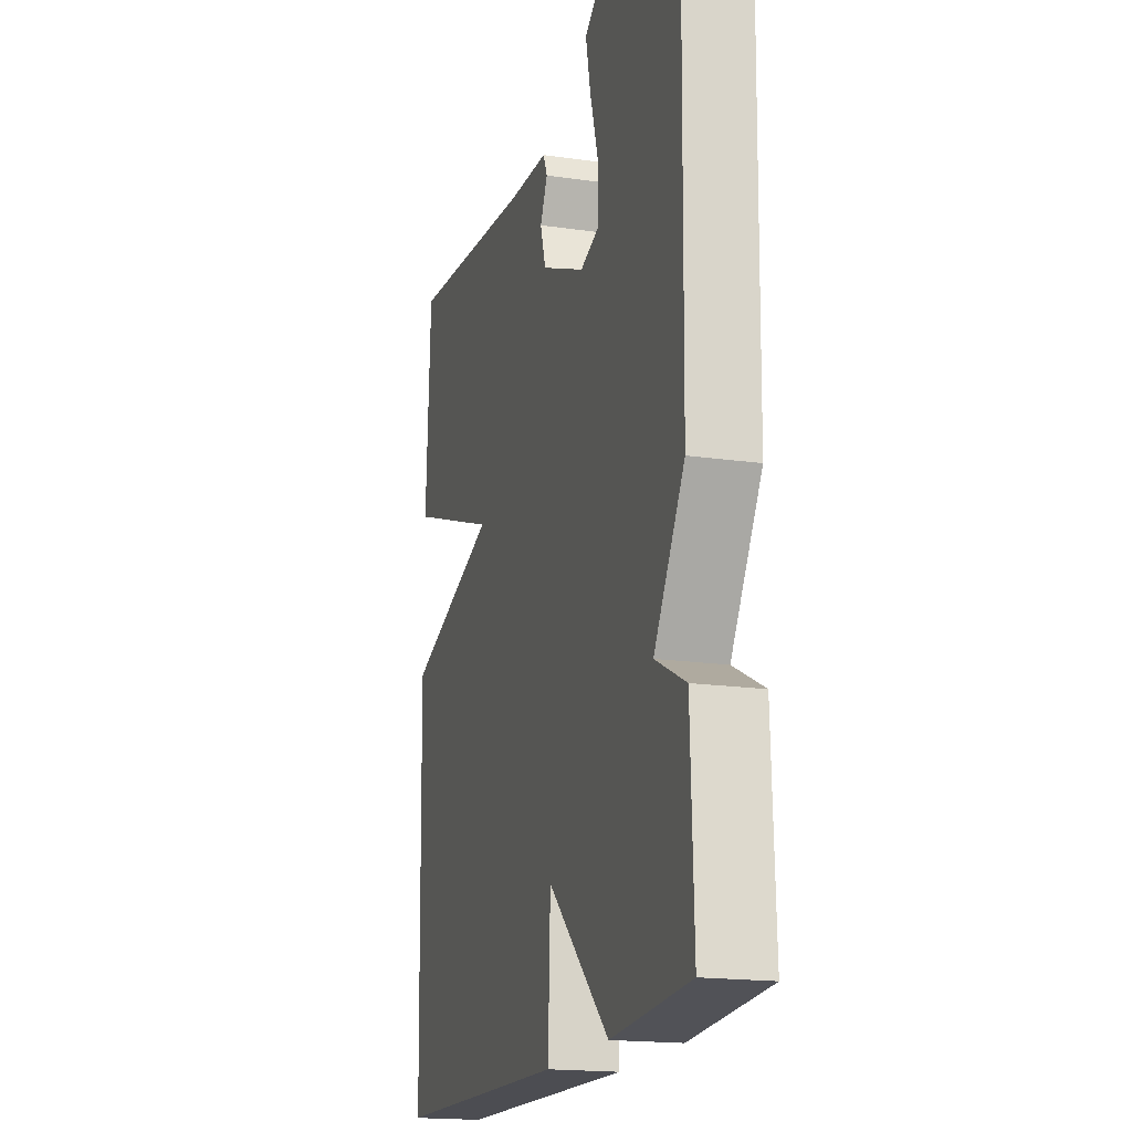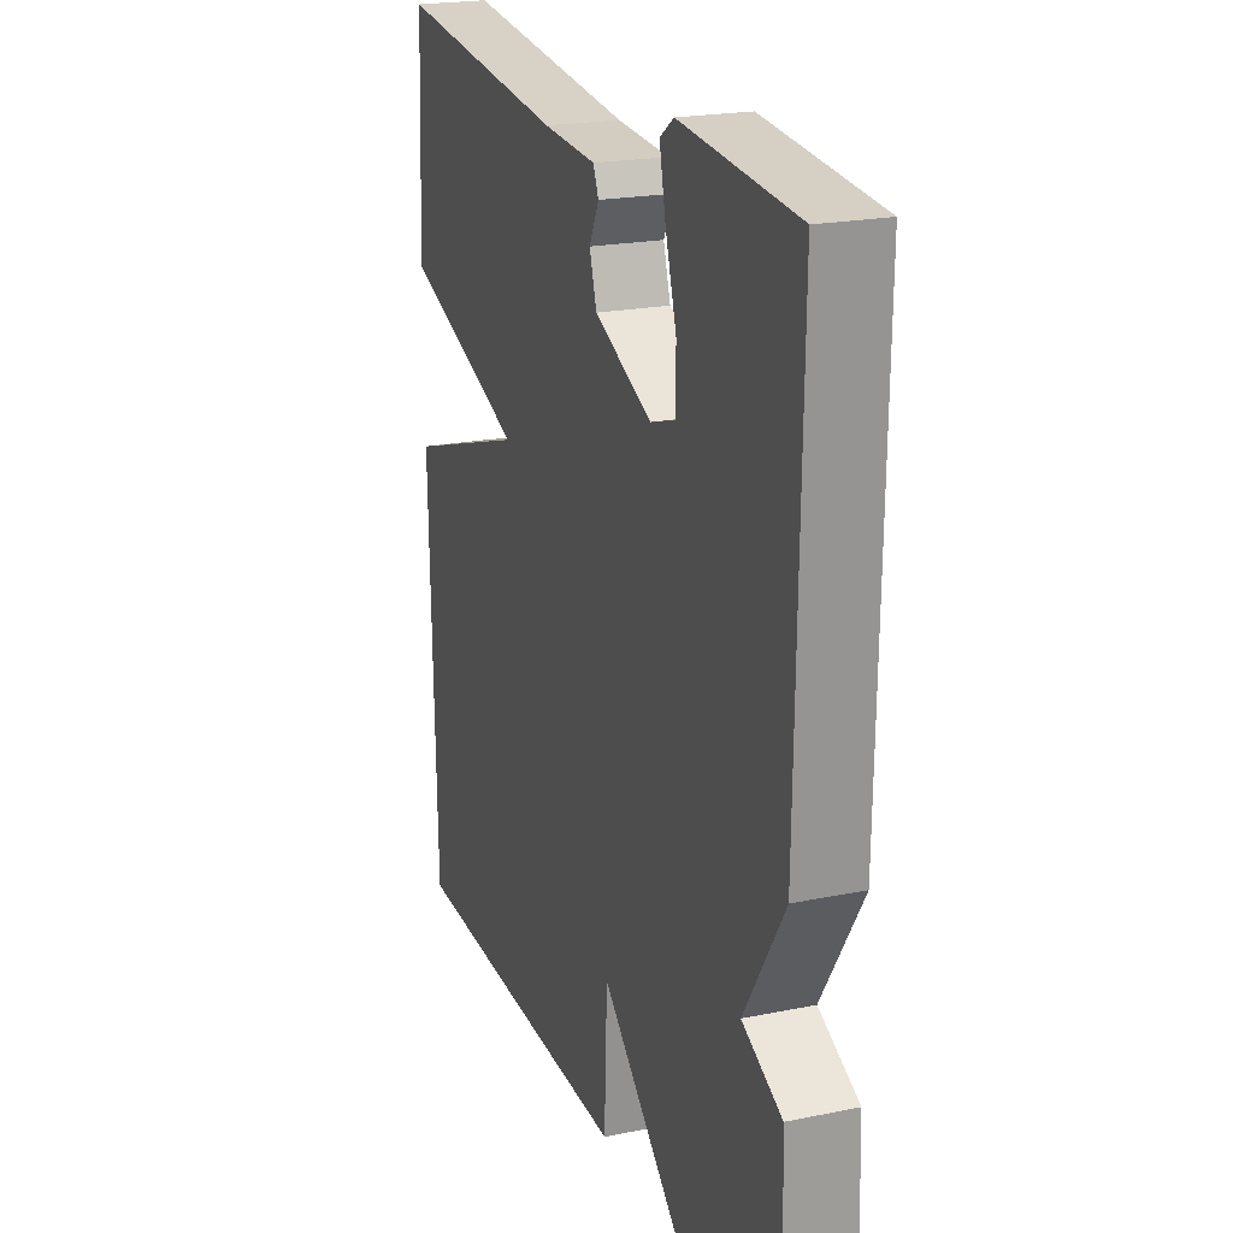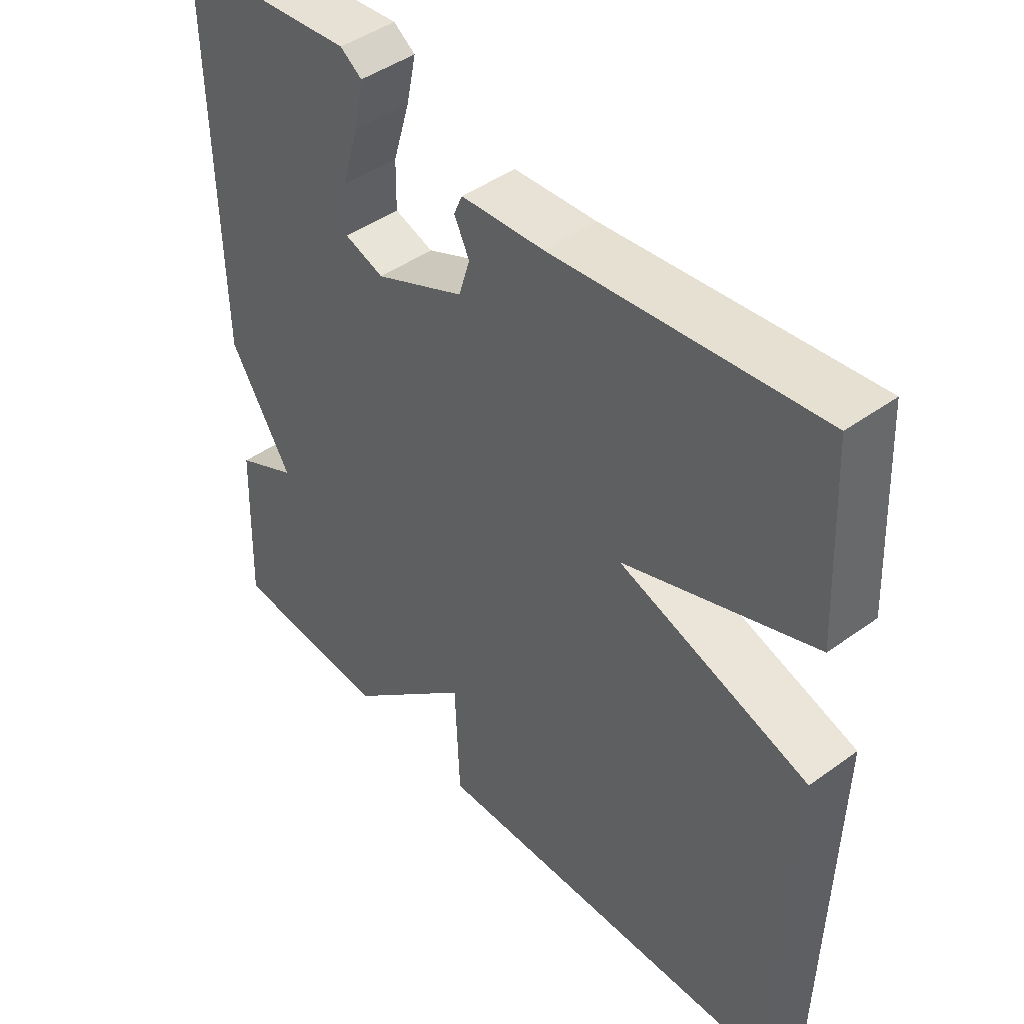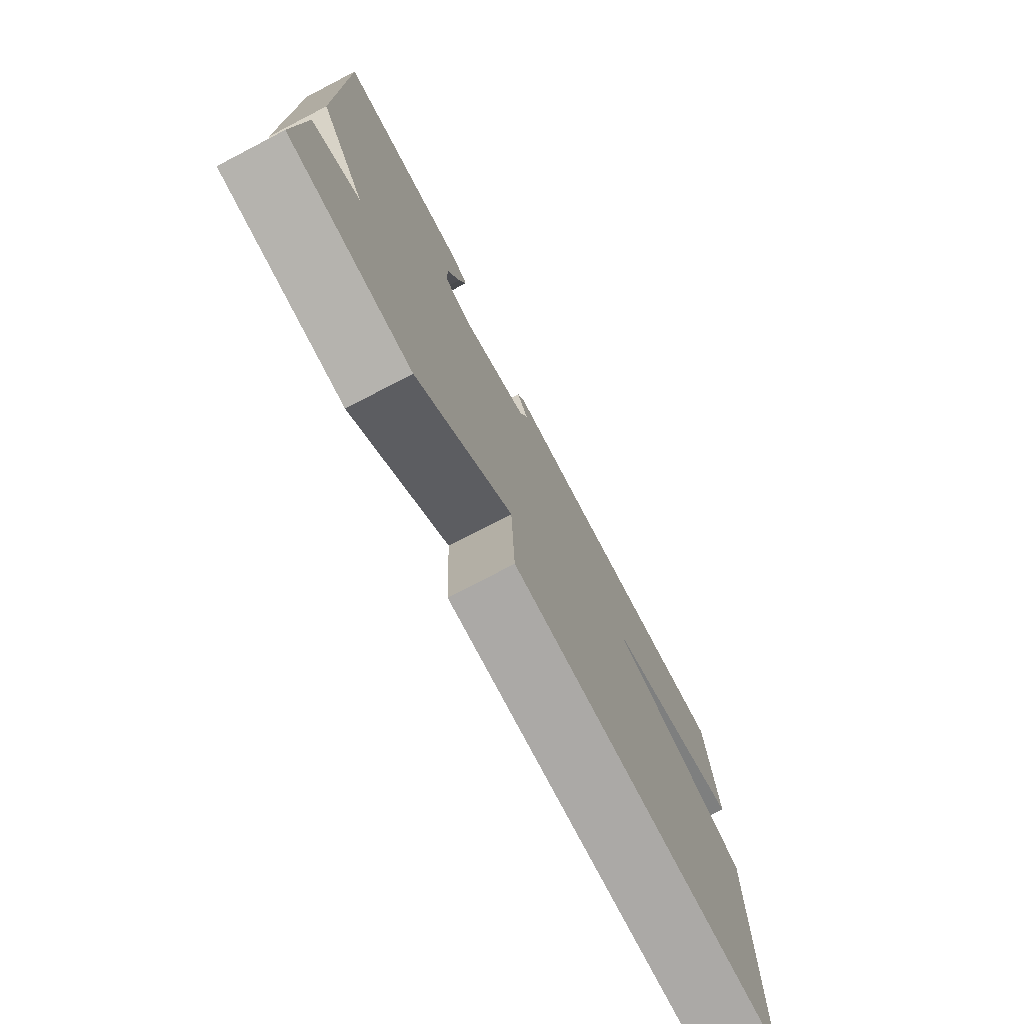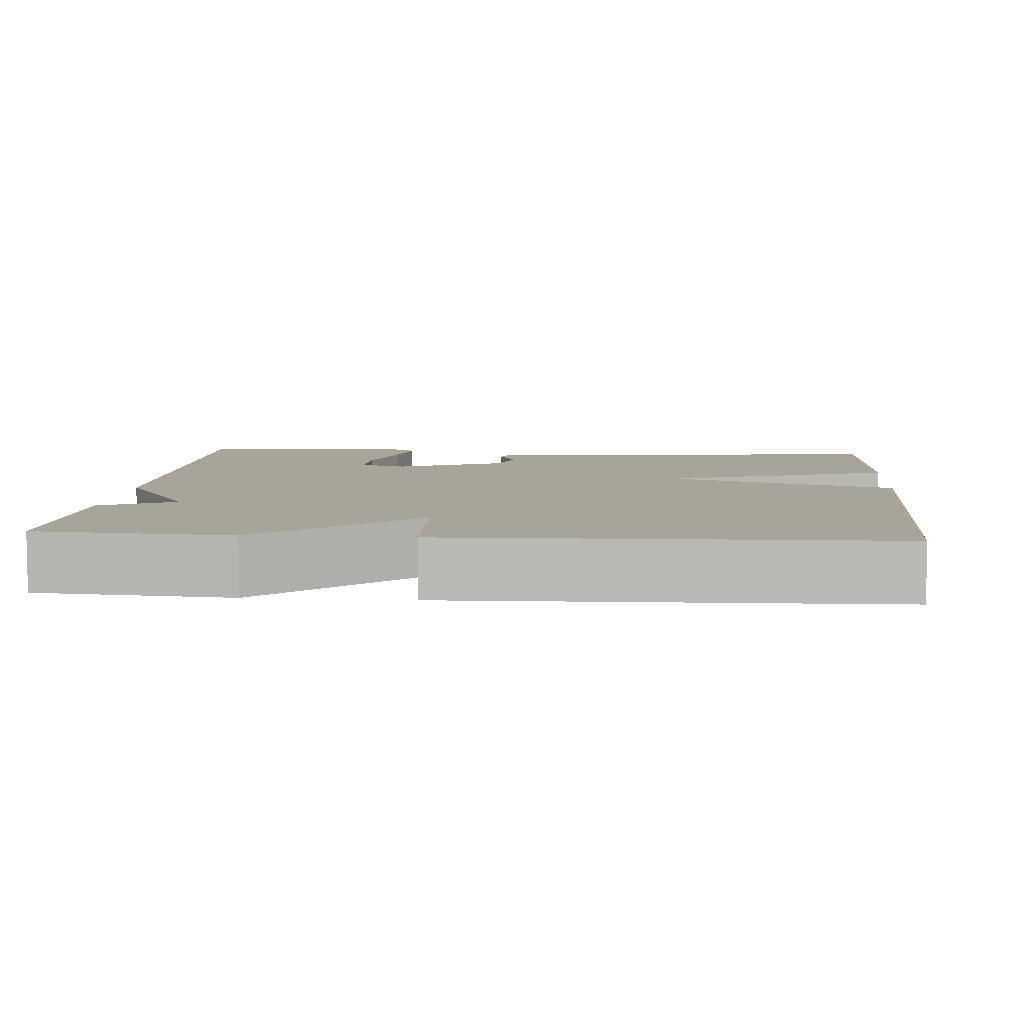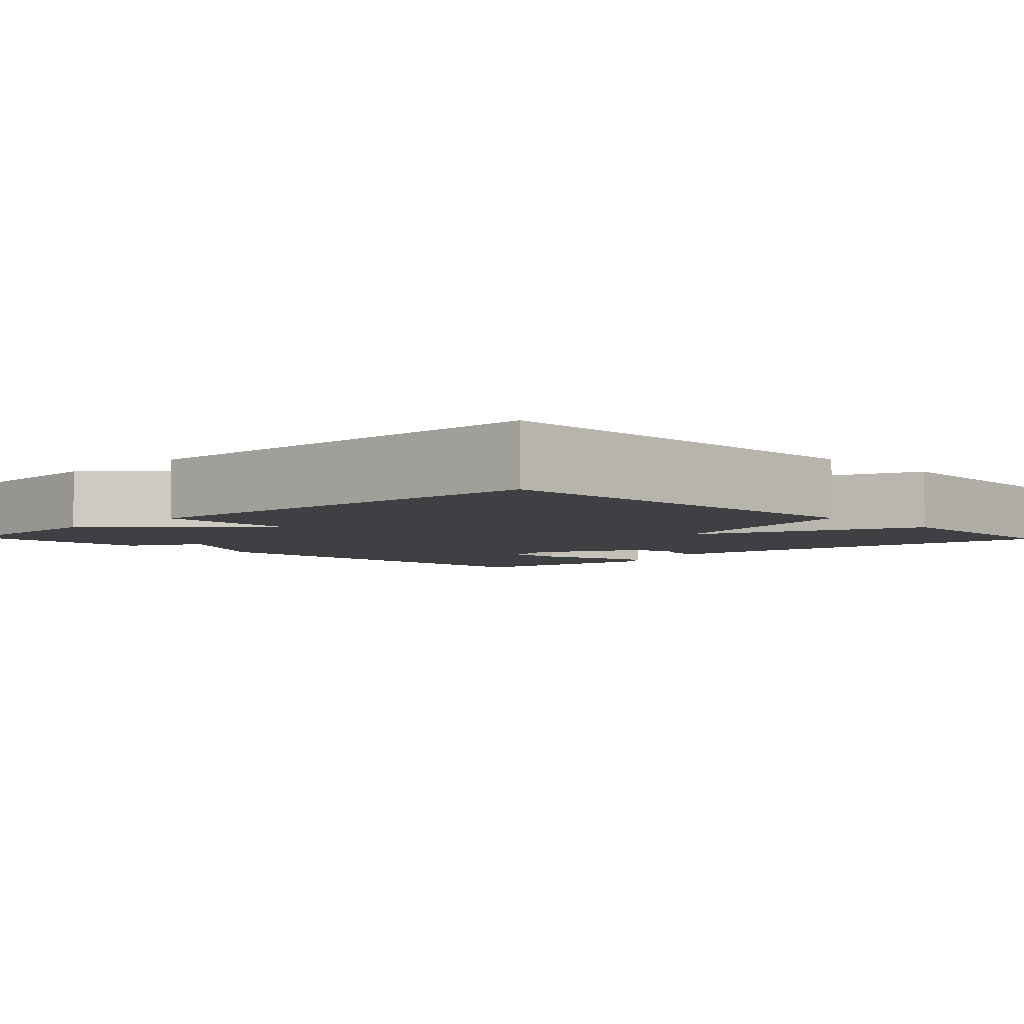
<metadata>
{"format":"obj","ext":"obj","renderer":"f3d","projection":"perspective","resolution":1024,"background":"white","views":[{"elev":-17.9,"azim":74.3,"up":"+Z"},{"elev":21.2,"azim":70.0,"up":"+Z"},{"elev":44.7,"azim":-130.1,"up":"+Z"},{"elev":-77.0,"azim":117.4,"up":"+Z"},{"elev":7.0,"azim":-175.4,"up":"+Y"},{"elev":-4.7,"azim":-136.3,"up":"+Y"}]}
</metadata>
<code>
v 0.5 0.07 -0.5
v 0.255 0.07 -0.516
v 0.062 0.07 -0.34
v 0.055 0.07 -0.516
v -0.5 0.07 -0.5
v -0.514 0.07 0.022
v -0.224 0.07 0.117
v -0.514 0.07 0.222
v -0.5 0.07 0.5
v -0.096 0.07 0.455
v 0.03 0.07 0.447
v 0.043 0.07 0.417
v 0.02 0.07 0.37
v 0.037 0.07 0.314
v 0.174 0.07 0.253
v 0.234 0.07 0.273
v 0.233 0.07 0.344
v 0.207 0.07 0.431
v 0.192 0.07 0.502
v 0.225 0.07 0.525
v 0.5 0.07 0.5
v 0.491 0.07 -0.055
v 0.396 0.07 -0.208
v 0.491 0.07 -0.255
v 0.5 0 -0.5
v 0.255 0 -0.516
v 0.062 0 -0.34
v 0.055 0 -0.516
v -0.5 0 -0.5
v -0.514 0 0.022
v -0.224 0 0.117
v -0.514 0 0.222
v -0.5 0 0.5
v -0.096 0 0.455
v 0.03 0 0.447
v 0.043 0 0.417
v 0.02 0 0.37
v 0.037 0 0.314
v 0.174 0 0.253
v 0.234 0 0.273
v 0.233 0 0.344
v 0.207 0 0.431
v 0.192 0 0.502
v 0.225 0 0.525
v 0.5 0 0.5
v 0.491 0 -0.055
v 0.396 0 -0.208
v 0.491 0 -0.255
f 1 2 3
f 24 1 3
f 23 24 3
f 22 23 3
f 20 21 22
f 19 20 22
f 18 19 22
f 17 18 22
f 16 17 22
f 15 16 22 3
f 14 15 3
f 3 4 5
f 14 3 5
f 13 14 5
f 10 11 12 13
f 9 10 13
f 8 9 13
f 7 8 13
f 7 13 5
f 5 6 7
f 27 26 25
f 27 25 48
f 27 48 47
f 27 47 46
f 46 45 44
f 46 44 43
f 46 43 42
f 46 42 41
f 46 41 40
f 27 46 40 39
f 27 39 38
f 29 28 27
f 29 27 38
f 29 38 37
f 37 36 35 34
f 37 34 33
f 37 33 32
f 37 32 31
f 29 37 31
f 31 30 29
f 1 25 26 2
f 2 26 27 3
f 3 27 28 4
f 4 28 29 5
f 5 29 30 6
f 6 30 31 7
f 7 31 32 8
f 8 32 33 9
f 9 33 34 10
f 10 34 35 11
f 11 35 36 12
f 12 36 37 13
f 13 37 38 14
f 14 38 39 15
f 15 39 40 16
f 16 40 41 17
f 17 41 42 18
f 18 42 43 19
f 19 43 44 20
f 20 44 45 21
f 21 45 46 22
f 22 46 47 23
f 23 47 48 24
f 24 48 25 1

</code>
